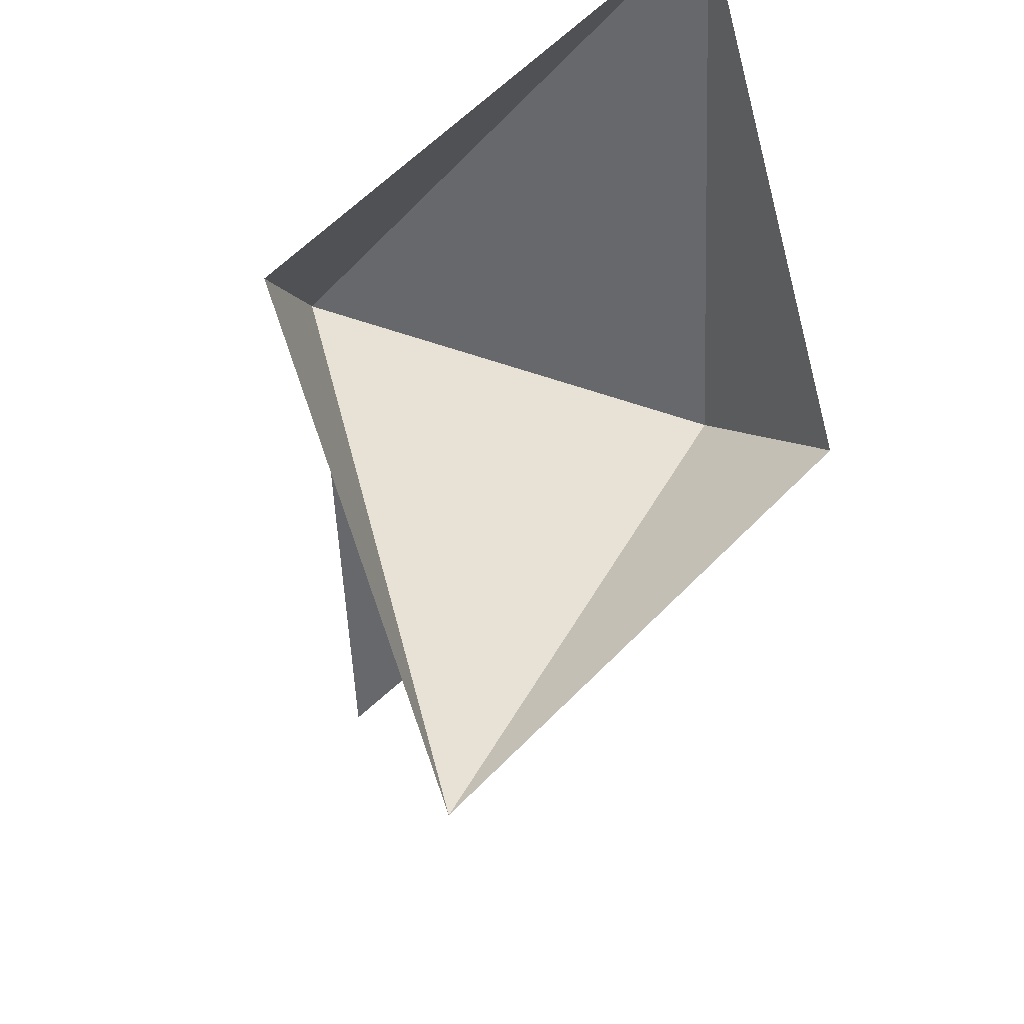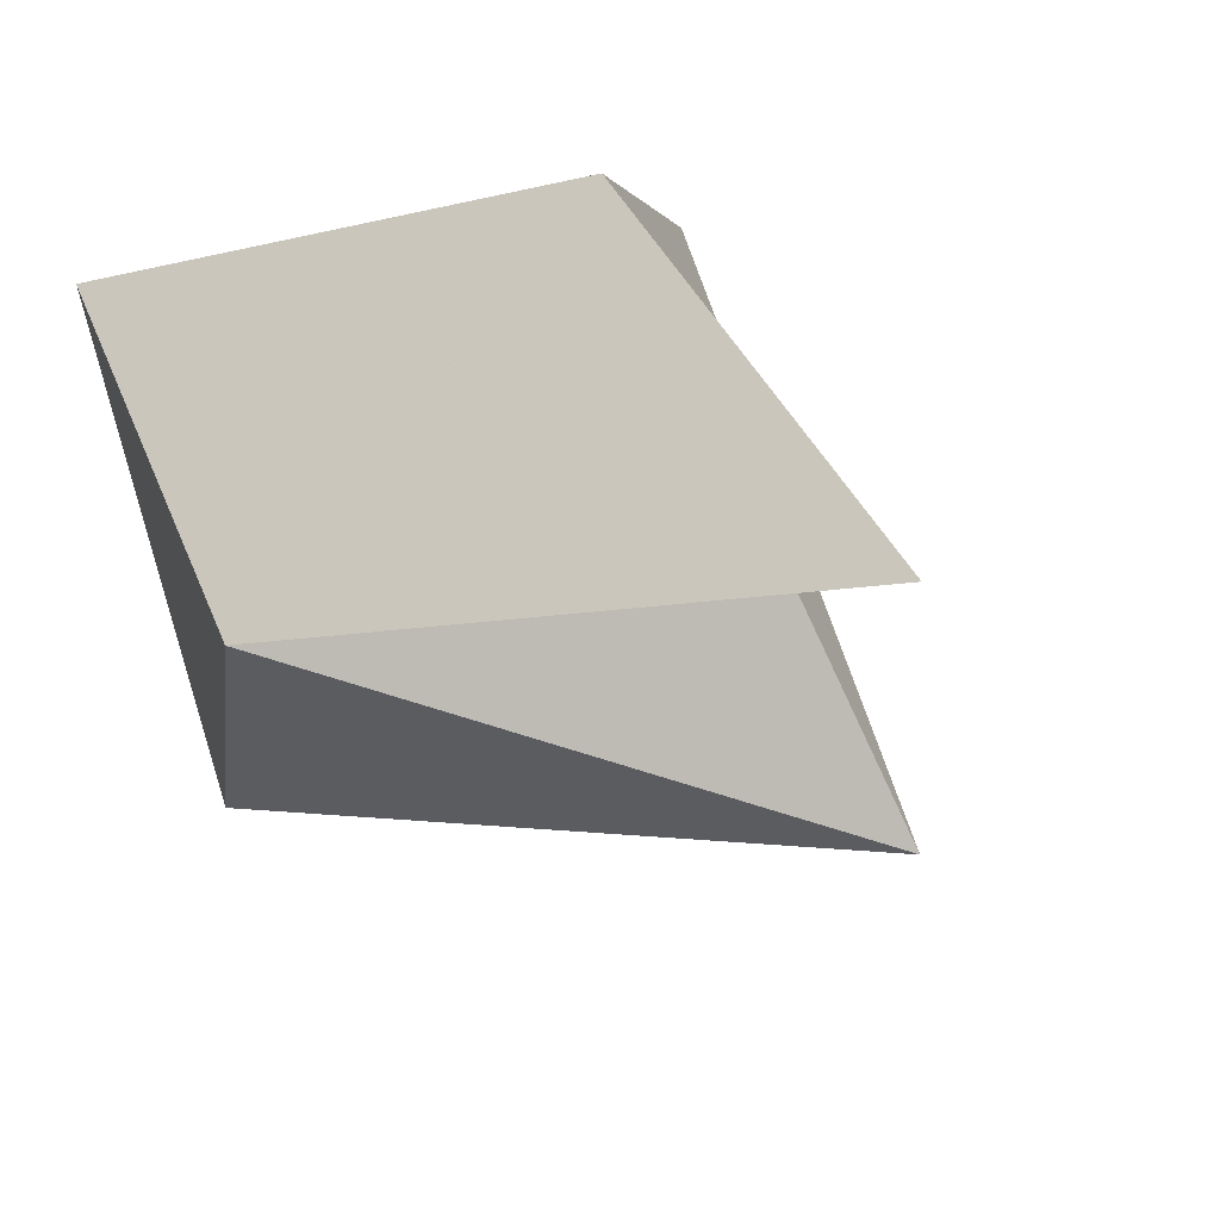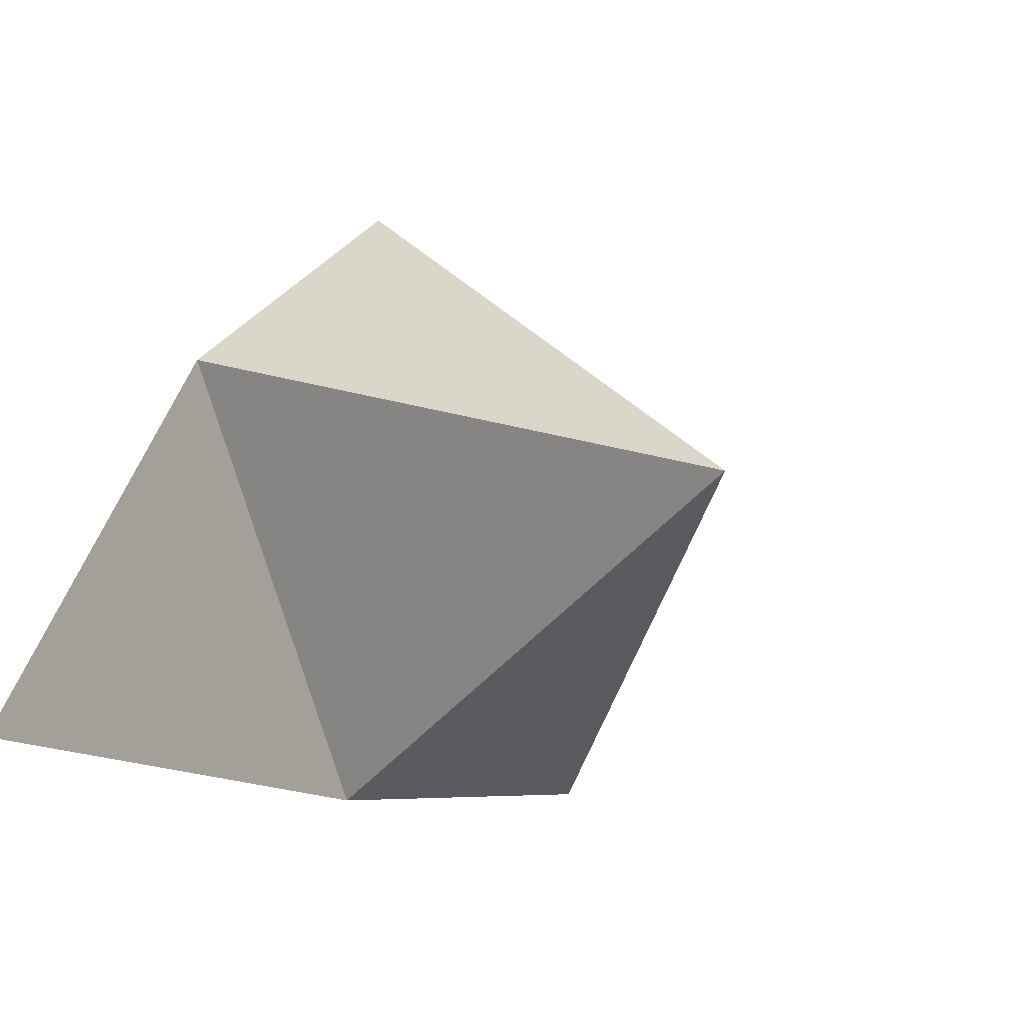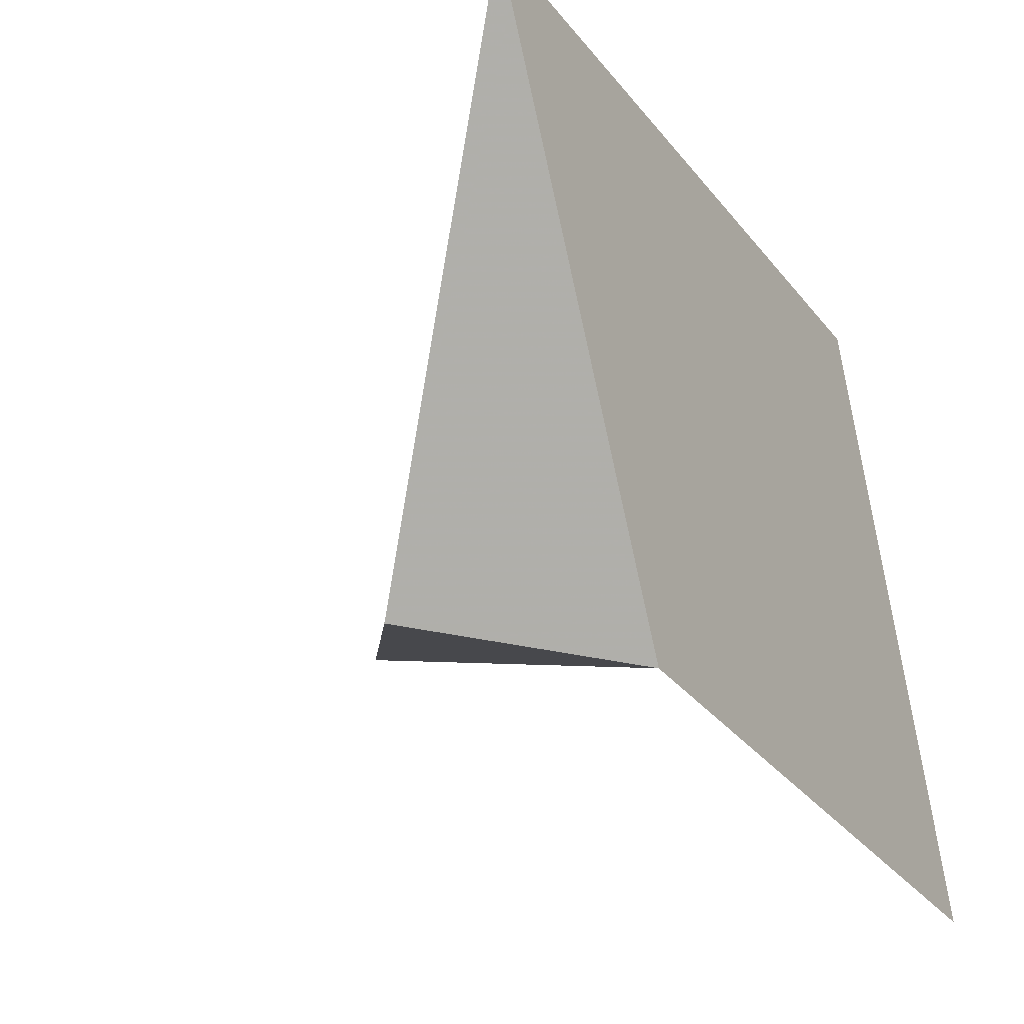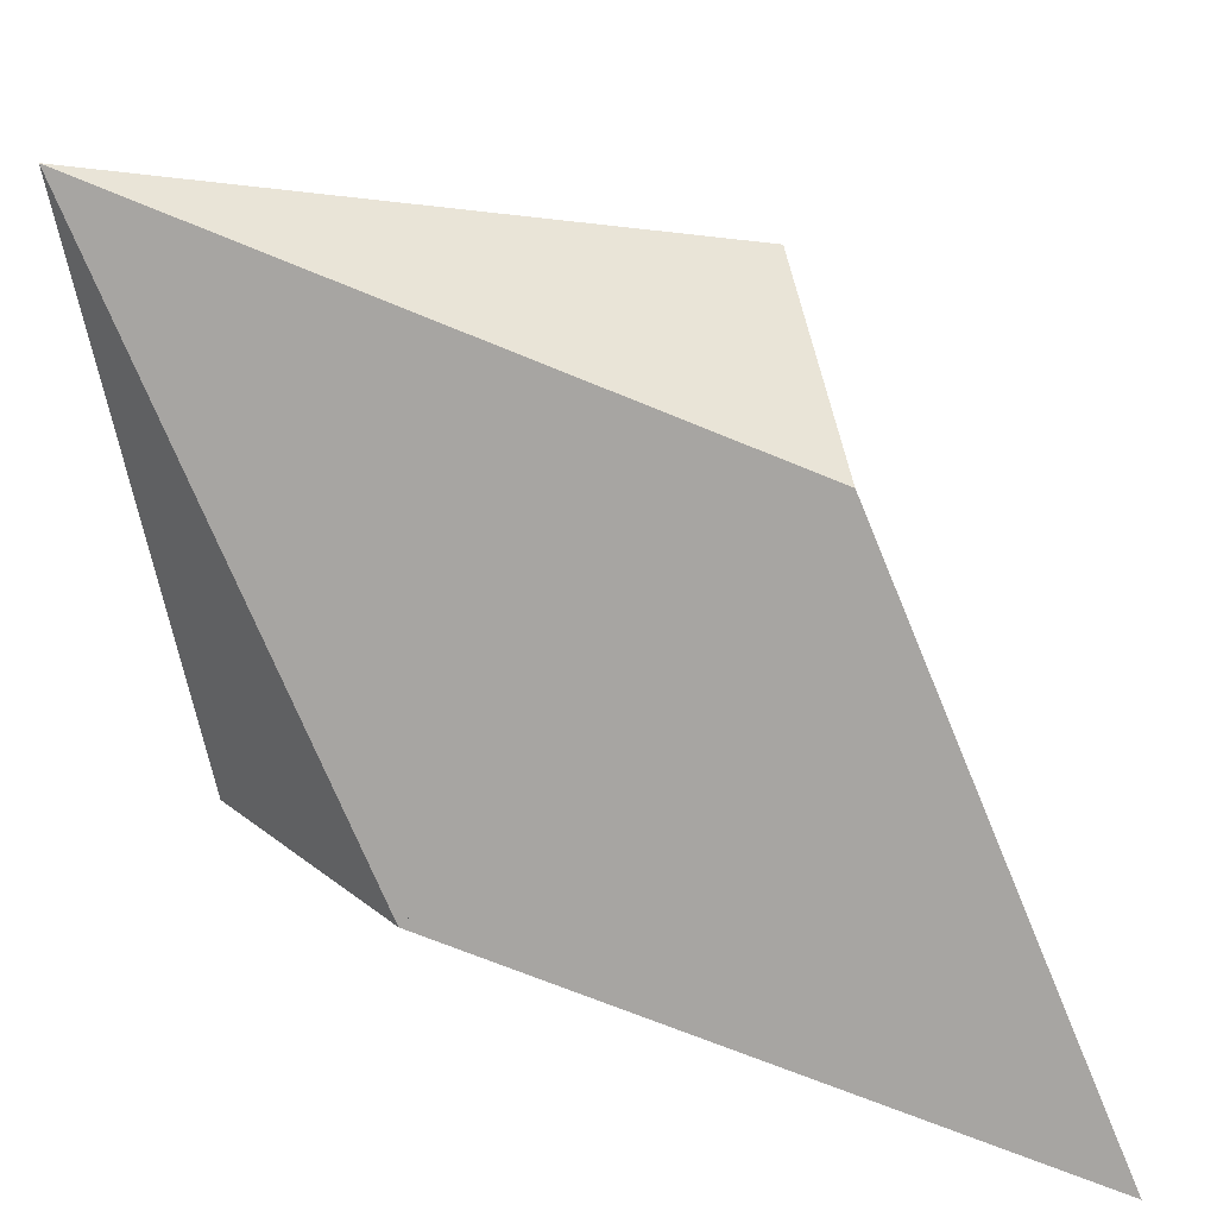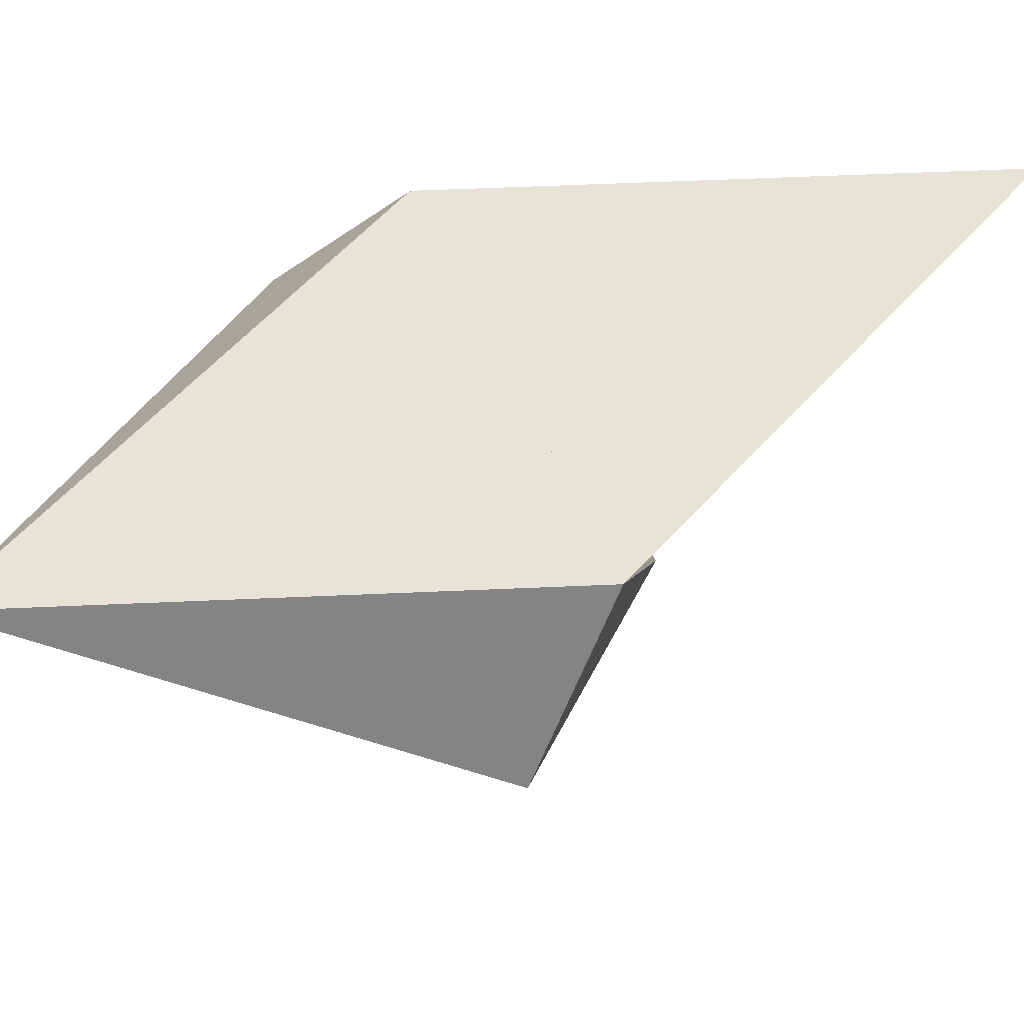
<metadata>
{"format":"obj","ext":"obj","renderer":"f3d","projection":"perspective","resolution":1024,"background":"white","views":[{"elev":-52.5,"azim":-155.0,"up":"+Z"},{"elev":-43.8,"azim":32.9,"up":"+Y"},{"elev":-36.5,"azim":116.2,"up":"+Y"},{"elev":-6.5,"azim":-54.9,"up":"+Y"},{"elev":16.3,"azim":-2.2,"up":"+Y"},{"elev":62.4,"azim":-70.0,"up":"+Z"}]}
</metadata>
<code>
v -6.455e-17 1.172 3.952e-33
v -7.547e-16 -1.421e-16 4.783e-32
v -1.172 6.049e-16 1.435e-16
v -8.882e-16 1.172 -1.435e-16
v -1.172 6.661e-16 1.435e-16
v 0.8284 -0.8284 1.875e-16
v -8.882e-16 1.172 -1.435e-16
v 0.8284 -0.8284 1.875e-16
v -2 2 9.861e-32
v 0 1.172 0
v -2 2 0
v 2.641e-17 -1.421e-16 0
v -1.172 -2.658e-16 1.435e-16
v -7.547e-16 -5.862e-16 7.172e-32
v -2 2 8.589e-32
v -1.172 1.11e-16 1.435e-16
v -2 2 0
v 0.8284 -0.8284 1.875e-16
v -1.421e-16 -6.397e-16 -1.26e-32
v -1.172 -3.763e-16 1.015e-16
v -2 2 3.464e-16
v 1.421e-16 6.397e-16 -3.721e-32
v -2 2 7.141e-32
v -1.283e-16 1.172 -1.015e-16
v -5.24e-16 1.306e-15 -1.155e-31
v -2.744e-16 1.172 -1.015e-16
v -1.172 1.542e-15 -4.202e-17
v -1.686 0.1302 -0.6364
v -1.172 1.527e-15 3.331e-16
v -0.1301 0.1301 -1.893
v -0.1301 0.1301 -1.893
v -1.172 1.554e-15 5.551e-16
v 6.661e-16 1.172 9.992e-16
v -0.1301 0.1301 -1.893
v 6.106e-16 1.172 9.992e-16
v -0.1302 1.686 -0.6364
v -0.1302 1.686 -0.6364
v 6.939e-16 1.172 1.665e-15
v -2 2 3.22e-15
v -2 2 4.441e-16
v -1.172 -3.331e-16 1.11e-16
v -1.686 0.1302 -0.6364
f 1 2 3
f 4 5 6
f 7 8 9
f 10 11 12
f 13 14 15
f 16 17 18
f 19 20 21
f 22 23 24
f 25 26 27
f 28 29 30
f 31 32 33
f 34 35 36
f 37 38 39
f 40 41 42

</code>
